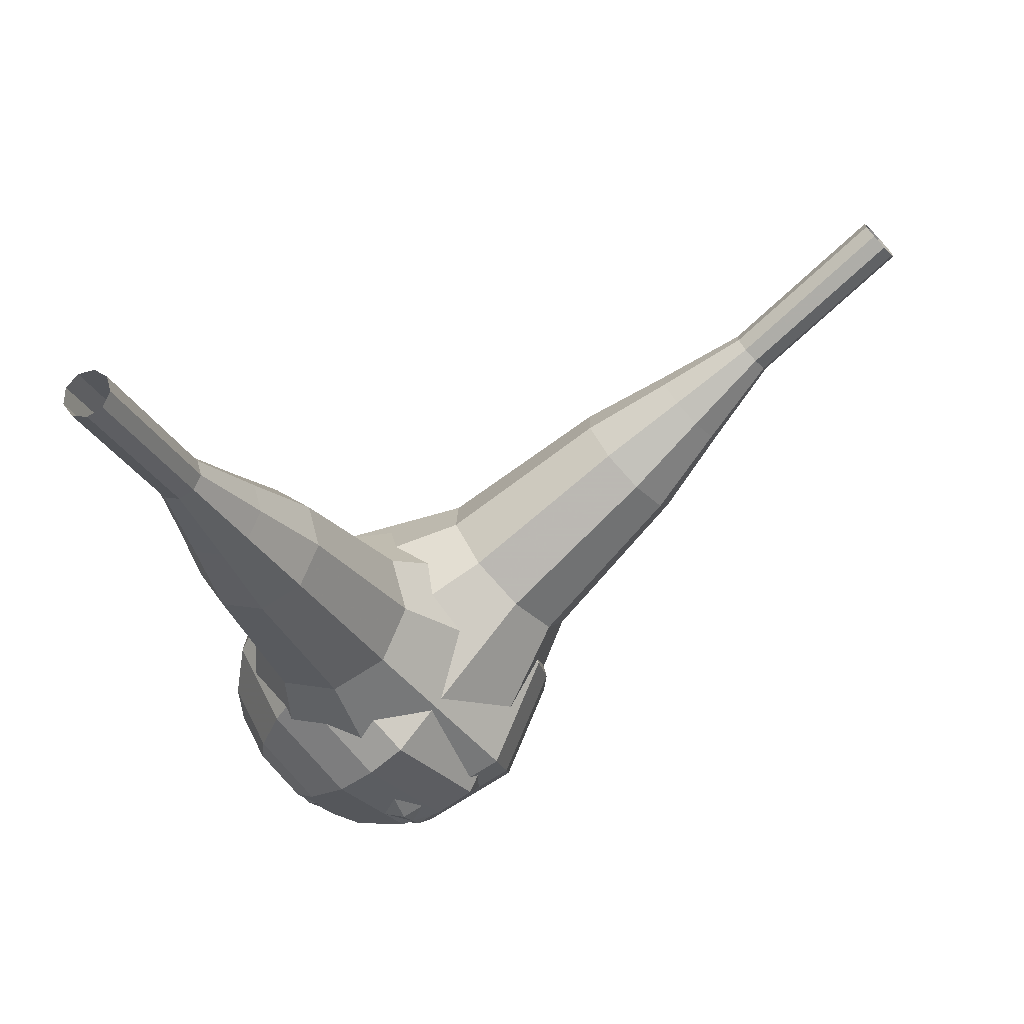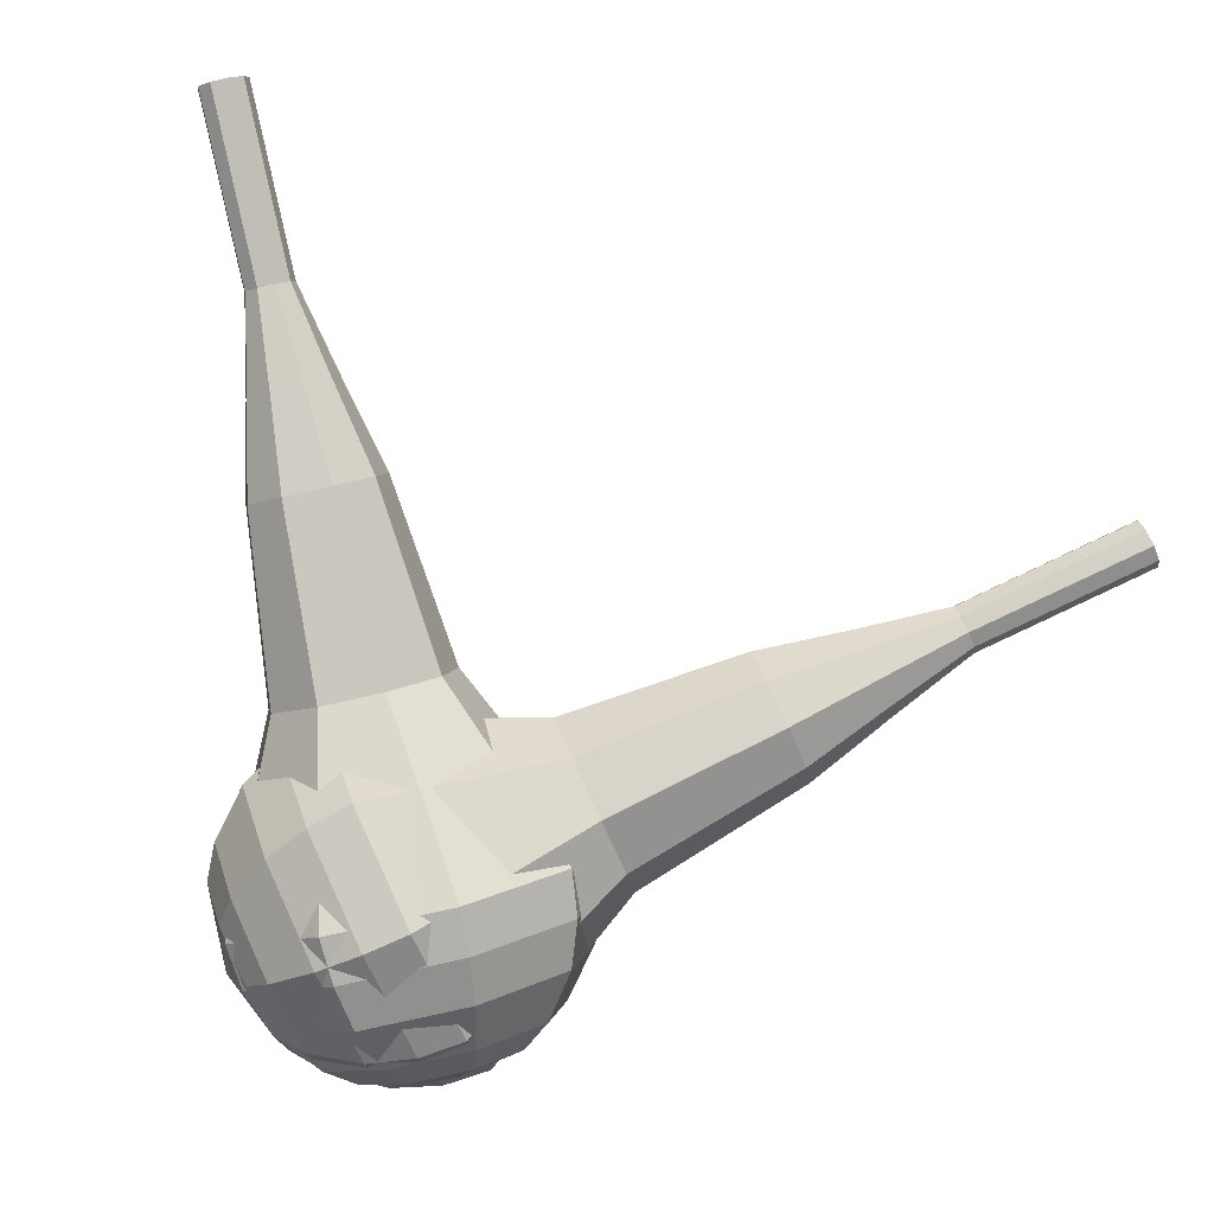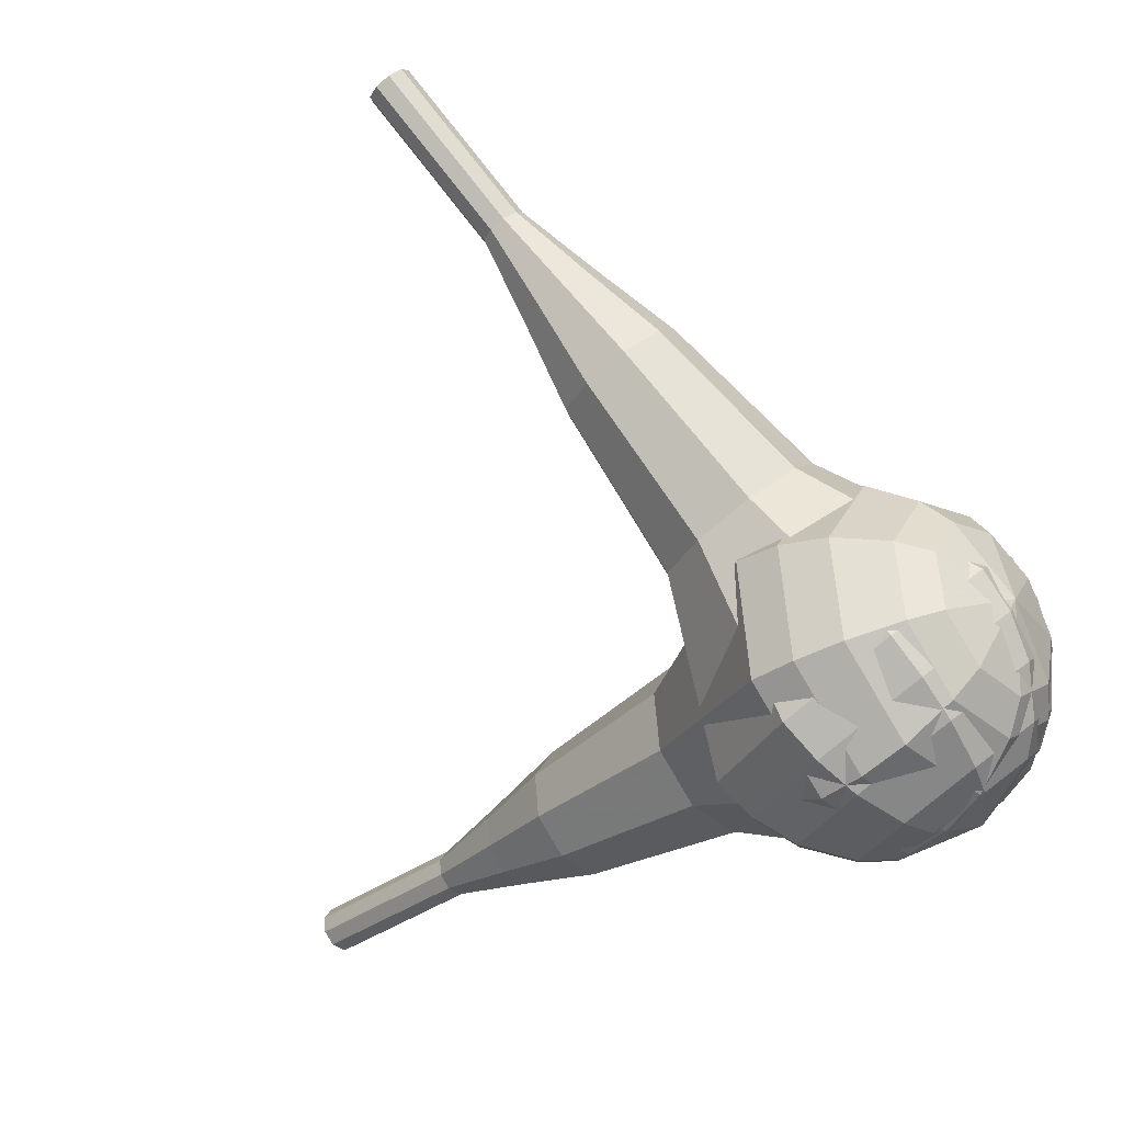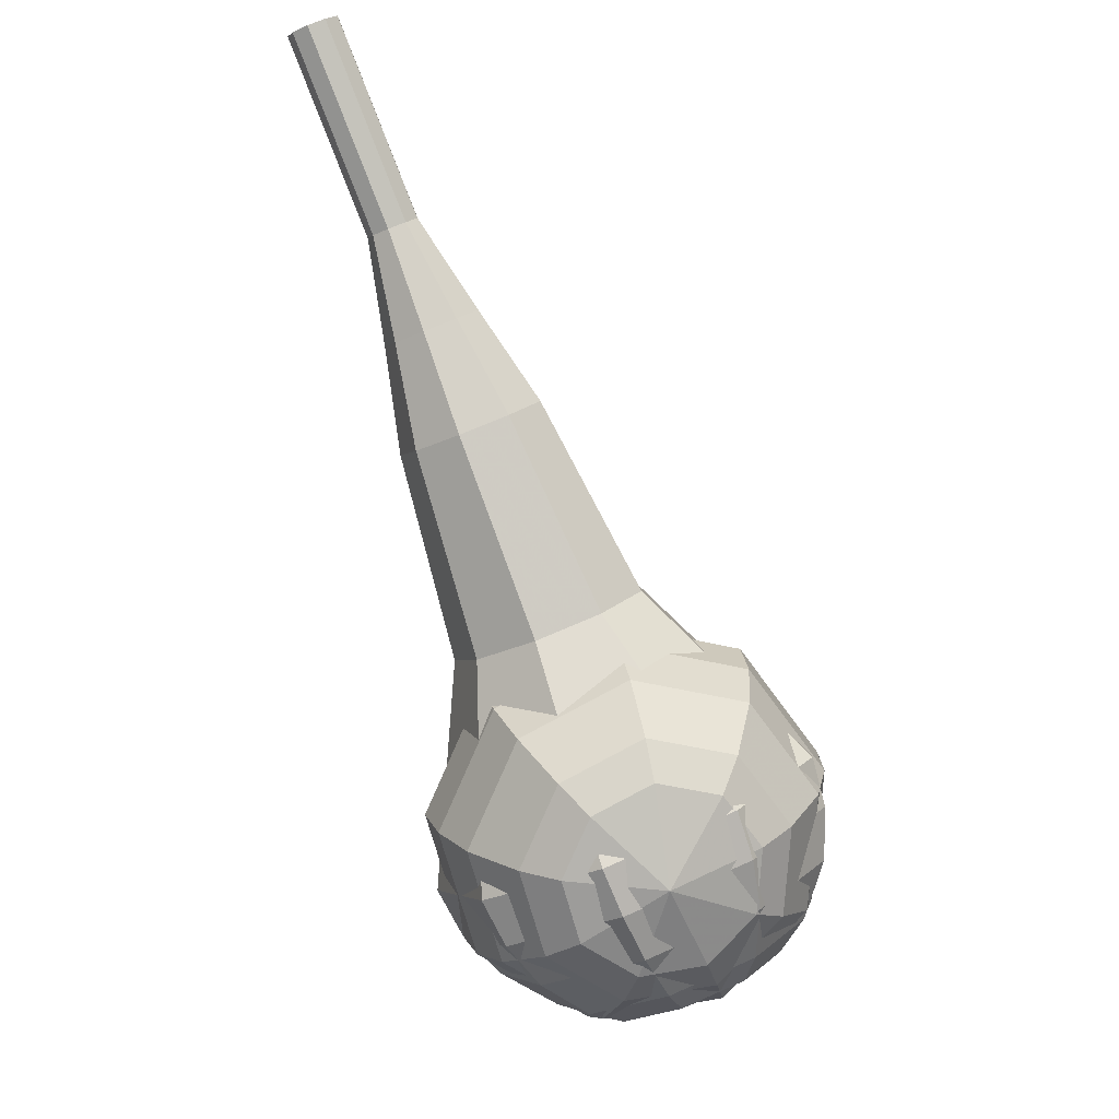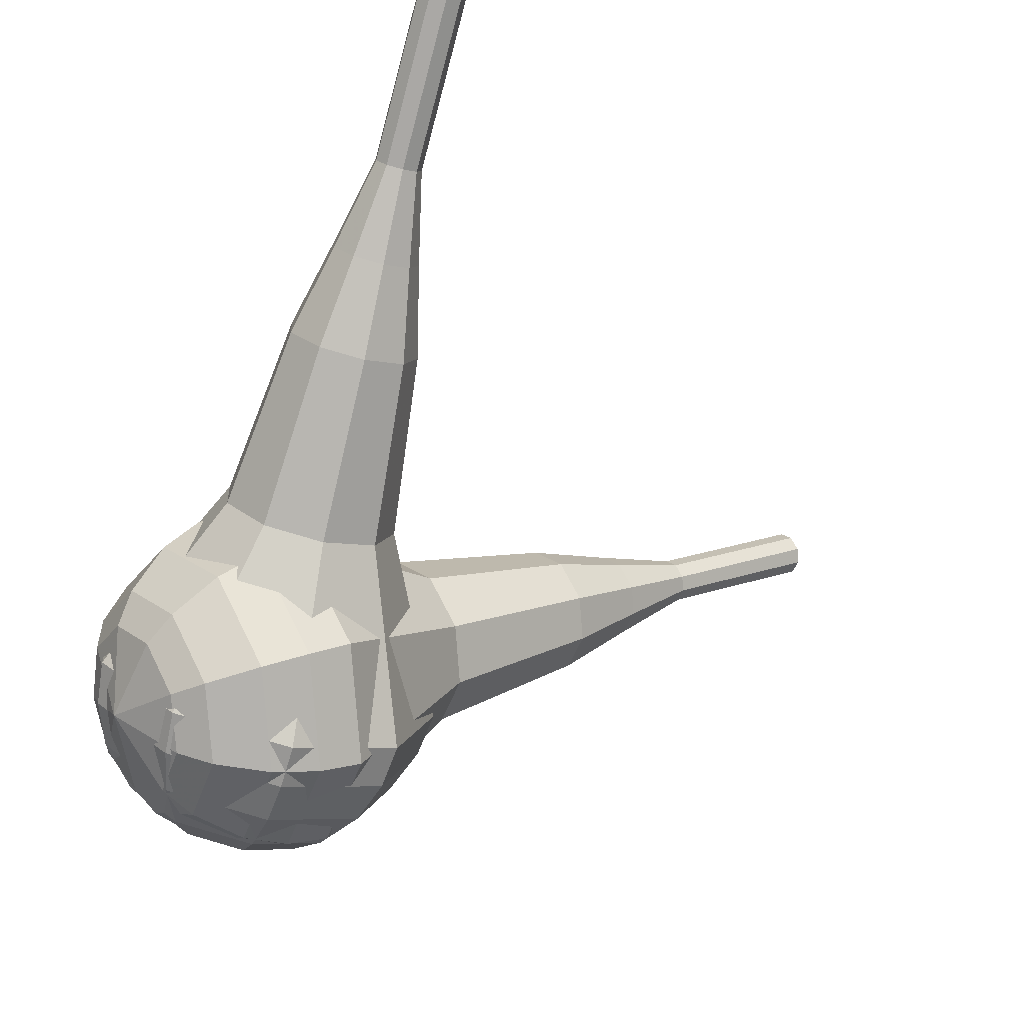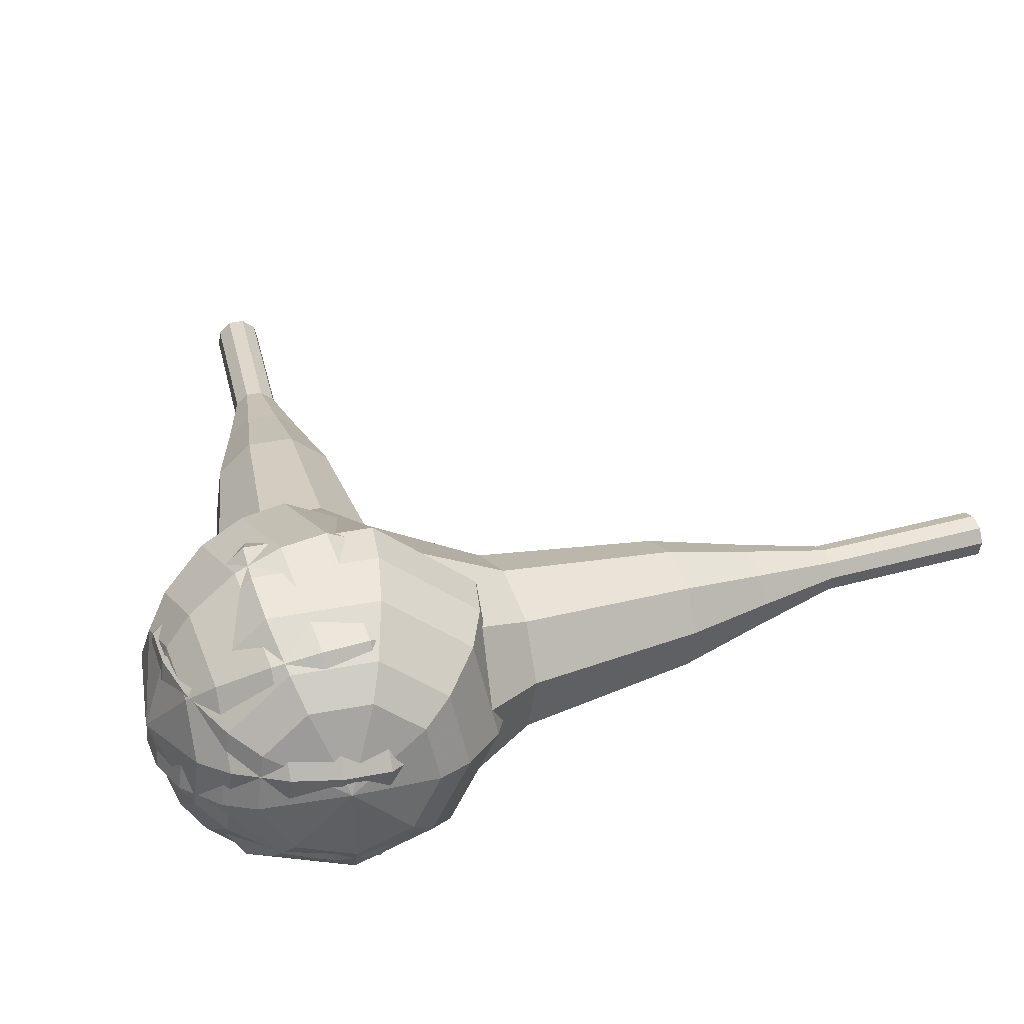
<metadata>
{"format":"obj","ext":"obj","renderer":"f3d","projection":"perspective","resolution":1024,"background":"white","views":[{"elev":-10.9,"azim":-1.6,"up":"+Y"},{"elev":25.4,"azim":26.8,"up":"+Z"},{"elev":-53.5,"azim":111.8,"up":"+Y"},{"elev":-7.1,"azim":-61.4,"up":"+Z"},{"elev":-61.4,"azim":-36.8,"up":"+Y"},{"elev":-36.5,"azim":28.6,"up":"+Z"}]}
</metadata>
<code>
g tube1
v 160.5 98.08 197.9
v 160.9 98.05 197.3
v 161.3 97.67 197
v 161.7 97.12 197.1
v 161.9 96.66 197.6
v 161.7 96.5 198.3
v 161.3 96.72 198.7
v 160.8 97.21 198.9
v 160.5 97.74 198.5
v 160.5 98.08 197.9
v 157.8 95.79 196.5
v 158.1 95.76 195.9
v 158.6 95.38 195.6
v 159 94.83 195.7
v 159.1 94.37 196.2
v 158.9 94.21 196.8
v 158.5 94.43 197.3
v 158 94.92 197.4
v 157.7 95.46 197.1
v 157.8 95.79 196.5
v 155 93.5 195.1
v 155.3 93.47 194.5
v 155.8 93.09 194.2
v 156.2 92.55 194.3
v 156.3 92.08 194.8
v 156.1 91.92 195.4
v 155.7 92.14 195.9
v 155.2 92.63 196
v 155 93.17 195.7
v 155 93.5 195.1
v 151.7 91.89 193.7
v 152.3 91.83 192.5
v 153.2 91.13 191.9
v 153.9 90.1 192.1
v 154.2 89.23 193.1
v 153.8 88.93 194.2
v 153 89.34 195.2
v 152.1 90.26 195.4
v 151.6 91.26 194.8
v 151.7 91.89 193.7
v 148.3 90.32 192.2
v 149.2 90.24 190.5
v 150.6 89.18 189.6
v 151.7 87.64 190
v 152 86.34 191.3
v 151.5 85.89 193.1
v 150.3 86.49 194.5
v 149 87.88 194.8
v 148.2 89.39 193.9
v 148.3 90.32 192.2
v 142.2 86.47 189.4
v 143.4 86.36 187.1
v 145.2 84.95 185.9
v 146.7 82.89 186.3
v 147.2 81.16 188.2
v 146.4 80.56 190.6
v 144.8 81.37 192.4
v 143.1 83.21 192.8
v 142 85.22 191.6
v 142.2 86.47 189.4
v 134.2 84.78 186.5
v 136.7 84.57 182
v 140.3 81.74 179.6
v 143.2 77.64 180.5
v 144.2 74.17 184.1
v 142.8 72.96 188.9
v 139.5 74.58 192.5
v 136.1 78.27 193.4
v 134 82.3 191
v 134.2 84.78 186.5
v 133 83.49 185.8
v 135.4 83.28 181.5
v 138.9 80.55 179.2
v 141.8 76.57 180
v 142.7 73.21 183.5
v 141.3 72.04 188.1
v 138.2 73.61 191.7
v 134.8 77.18 192.5
v 132.8 81.08 190.1
v 133 83.49 185.8
v 132.2 81.79 185.1
v 134.3 81.6 181.2
v 137.4 79.16 179.2
v 140 75.6 179.9
v 140.8 72.6 183
v 139.6 71.55 187.2
v 136.8 72.95 190.3
v 133.8 76.15 191.1
v 132 79.64 189
v 132.2 81.79 185.1
v 131.8 79.5 184.4
v 133.5 79.35 181.5
v 135.8 77.49 179.9
v 137.8 74.77 180.4
v 138.4 72.48 182.8
v 137.5 71.68 186
v 135.3 72.75 188.4
v 133 75.19 189
v 131.6 77.85 187.4
v 131.8 79.5 184.4
v 132 77.92 184.1
v 133.2 77.81 181.9
v 134.9 76.45 180.8
v 136.3 74.46 181.2
v 136.8 72.78 182.9
v 136.1 72.2 185.2
v 134.6 72.98 187
v 132.9 74.76 187.4
v 131.9 76.71 186.2
v 132 77.92 184.1
v 133.6 74.56 183.7
v 133.6 74.56 183.7
v 133.6 74.56 183.7
v 133.6 74.56 183.7
v 133.6 74.56 183.7
v 133.6 74.56 183.7
v 133.6 74.56 183.7
v 133.6 74.56 183.7
v 133.6 74.56 183.7
v 133.6 74.56 183.7
f 1 2 12
f 12 11 1
f 2 3 13
f 13 12 2
f 3 4 14
f 14 13 3
f 4 5 15
f 15 14 4
f 5 6 16
f 16 15 5
f 6 7 17
f 17 16 6
f 7 8 18
f 18 17 7
f 8 9 19
f 19 18 8
f 9 10 20
f 20 19 9
f 11 12 22
f 22 21 11
f 12 13 23
f 23 22 12
f 13 14 24
f 24 23 13
f 14 15 25
f 25 24 14
f 15 16 26
f 26 25 15
f 16 17 27
f 27 26 16
f 17 18 28
f 28 27 17
f 18 19 29
f 29 28 18
f 19 20 30
f 30 29 19
f 21 22 32
f 32 31 21
f 22 23 33
f 33 32 22
f 23 24 34
f 34 33 23
f 24 25 35
f 35 34 24
f 25 26 36
f 36 35 25
f 26 27 37
f 37 36 26
f 27 28 38
f 38 37 27
f 28 29 39
f 39 38 28
f 29 30 40
f 40 39 29
f 31 32 42
f 42 41 31
f 32 33 43
f 43 42 32
f 33 34 44
f 44 43 33
f 34 35 45
f 45 44 34
f 35 36 46
f 46 45 35
f 36 37 47
f 47 46 36
f 37 38 48
f 48 47 37
f 38 39 49
f 49 48 38
f 39 40 50
f 50 49 39
f 41 42 52
f 52 51 41
f 42 43 53
f 53 52 42
f 43 44 54
f 54 53 43
f 44 45 55
f 55 54 44
f 45 46 56
f 56 55 45
f 46 47 57
f 57 56 46
f 47 48 58
f 58 57 47
f 48 49 59
f 59 58 48
f 49 50 60
f 60 59 49
f 51 52 62
f 62 61 51
f 52 53 63
f 63 62 52
f 53 54 64
f 64 63 53
f 54 55 65
f 65 64 54
f 55 56 66
f 66 65 55
f 56 57 67
f 67 66 56
f 57 58 68
f 68 67 57
f 58 59 69
f 69 68 58
f 59 60 70
f 70 69 59
f 61 62 72
f 72 71 61
f 62 63 73
f 73 72 62
f 63 64 74
f 74 73 63
f 64 65 75
f 75 74 64
f 65 66 76
f 76 75 65
f 66 67 77
f 77 76 66
f 67 68 78
f 78 77 67
f 68 69 79
f 79 78 68
f 69 70 80
f 80 79 69
f 71 72 82
f 82 81 71
f 72 73 83
f 83 82 72
f 73 74 84
f 84 83 73
f 74 75 85
f 85 84 74
f 75 76 86
f 86 85 75
f 76 77 87
f 87 86 76
f 77 78 88
f 88 87 77
f 78 79 89
f 89 88 78
f 79 80 90
f 90 89 79
f 81 82 92
f 92 91 81
f 82 83 93
f 93 92 82
f 83 84 94
f 94 93 83
f 84 85 95
f 95 94 84
f 85 86 96
f 96 95 85
f 86 87 97
f 97 96 86
f 87 88 98
f 98 97 87
f 88 89 99
f 99 98 88
f 89 90 100
f 100 99 89
f 91 92 102
f 102 101 91
f 92 93 103
f 103 102 92
f 93 94 104
f 104 103 93
f 94 95 105
f 105 104 94
f 95 96 106
f 106 105 95
f 96 97 107
f 107 106 96
f 97 98 108
f 108 107 97
f 98 99 109
f 109 108 98
f 99 100 110
f 110 109 99
f 101 102 112
f 112 111 101
f 102 103 113
f 113 112 102
f 103 104 114
f 114 113 103
f 104 105 115
f 115 114 104
f 105 106 116
f 116 115 105
f 106 107 117
f 117 116 106
f 107 108 118
f 118 117 107
f 108 109 119
f 119 118 108
f 109 110 120
f 120 119 109
v 127.5 85.03 214.5
v 127.1 85.54 214.2
v 127.2 86.21 214.1
v 127.6 86.72 214.2
v 128.3 86.84 214.4
v 128.8 86.51 214.7
v 129 85.88 214.9
v 128.7 85.26 214.9
v 128.1 84.92 214.8
v 127.5 85.03 214.5
v 128.9 84.17 211
v 128.5 84.68 210.7
v 128.5 85.35 210.6
v 129 85.86 210.6
v 129.6 85.98 210.9
v 130.2 85.65 211.2
v 130.3 85.02 211.4
v 130.1 84.4 211.4
v 129.5 84.06 211.3
v 128.9 84.17 211
v 130.2 83.31 207.5
v 129.9 83.82 207.2
v 129.9 84.49 207.1
v 130.4 85 207.1
v 131 85.12 207.4
v 131.5 84.79 207.7
v 131.7 84.16 207.9
v 131.4 83.54 207.9
v 130.9 83.2 207.8
v 130.2 83.31 207.5
v 131.1 81.71 204
v 130.5 82.66 203.5
v 130.5 83.91 203.2
v 131.4 84.88 203.3
v 132.6 85.1 203.7
v 133.6 84.48 204.3
v 133.9 83.31 204.7
v 133.4 82.13 204.8
v 132.3 81.5 204.5
v 131.1 81.71 204
v 132 80.06 200.5
v 131 81.49 199.7
v 131.1 83.36 199.3
v 132.4 84.81 199.5
v 134.2 85.14 200.1
v 135.7 84.21 200.9
v 136.1 82.46 201.5
v 135.4 80.69 201.7
v 133.8 79.74 201.3
v 132 80.06 200.5
v 134.3 77.54 193.5
v 132.9 79.45 192.5
v 133.1 81.95 192
v 134.8 83.87 192.1
v 137.1 84.32 193
v 139.1 83.09 194
v 139.8 80.74 194.9
v 138.8 78.39 195.1
v 136.6 77.12 194.5
v 134.3 77.54 193.5
v 135 72.65 186.5
v 132.2 76.46 184.5
v 132.6 81.46 183.4
v 136 85.31 183.8
v 140.8 86.21 185.4
v 144.7 83.73 187.6
v 146 79.05 189.2
v 144 74.34 189.6
v 139.7 71.81 188.5
v 135 72.65 186.5
v 135.8 72.43 184.8
v 133.1 76.12 182.8
v 133.5 80.96 181.8
v 136.8 84.69 182.2
v 141.4 85.56 183.8
v 145.2 83.17 185.8
v 146.4 78.63 187.4
v 144.5 74.07 187.8
v 140.3 71.62 186.8
v 135.8 72.43 184.8
v 136.9 72.66 183.1
v 134.5 75.96 181.3
v 134.8 80.29 180.4
v 137.7 83.63 180.7
v 141.9 84.41 182.2
v 145.3 82.26 184
v 146.4 78.2 185.5
v 144.7 74.12 185.8
v 140.9 71.94 184.8
v 136.9 72.66 183.1
v 138.4 73.54 181.4
v 136.5 76.06 180.1
v 136.8 79.37 179.3
v 139 81.92 179.6
v 142.2 82.51 180.7
v 144.8 80.88 182.1
v 145.6 77.78 183.2
v 144.3 74.66 183.4
v 141.4 72.99 182.7
v 138.4 73.54 181.4
v 139.4 74.46 180.5
v 138.1 76.31 179.6
v 138.2 78.73 179
v 139.9 80.59 179.2
v 142.2 81.03 180
v 144.1 79.83 181.1
v 144.7 77.56 181.9
v 143.7 75.28 182
v 141.7 74.06 181.5
v 139.4 74.46 180.5
v 141.7 77.33 179.7
v 141.7 77.33 179.7
v 141.7 77.33 179.7
v 141.7 77.33 179.7
v 141.7 77.33 179.7
v 141.7 77.33 179.7
v 141.7 77.33 179.7
v 141.7 77.33 179.7
v 141.7 77.33 179.7
v 141.7 77.33 179.7
f 121 122 132
f 132 131 121
f 122 123 133
f 133 132 122
f 123 124 134
f 134 133 123
f 124 125 135
f 135 134 124
f 125 126 136
f 136 135 125
f 126 127 137
f 137 136 126
f 127 128 138
f 138 137 127
f 128 129 139
f 139 138 128
f 129 130 140
f 140 139 129
f 131 132 142
f 142 141 131
f 132 133 143
f 143 142 132
f 133 134 144
f 144 143 133
f 134 135 145
f 145 144 134
f 135 136 146
f 146 145 135
f 136 137 147
f 147 146 136
f 137 138 148
f 148 147 137
f 138 139 149
f 149 148 138
f 139 140 150
f 150 149 139
f 141 142 152
f 152 151 141
f 142 143 153
f 153 152 142
f 143 144 154
f 154 153 143
f 144 145 155
f 155 154 144
f 145 146 156
f 156 155 145
f 146 147 157
f 157 156 146
f 147 148 158
f 158 157 147
f 148 149 159
f 159 158 148
f 149 150 160
f 160 159 149
f 151 152 162
f 162 161 151
f 152 153 163
f 163 162 152
f 153 154 164
f 164 163 153
f 154 155 165
f 165 164 154
f 155 156 166
f 166 165 155
f 156 157 167
f 167 166 156
f 157 158 168
f 168 167 157
f 158 159 169
f 169 168 158
f 159 160 170
f 170 169 159
f 161 162 172
f 172 171 161
f 162 163 173
f 173 172 162
f 163 164 174
f 174 173 163
f 164 165 175
f 175 174 164
f 165 166 176
f 176 175 165
f 166 167 177
f 177 176 166
f 167 168 178
f 178 177 167
f 168 169 179
f 179 178 168
f 169 170 180
f 180 179 169
f 171 172 182
f 182 181 171
f 172 173 183
f 183 182 172
f 173 174 184
f 184 183 173
f 174 175 185
f 185 184 174
f 175 176 186
f 186 185 175
f 176 177 187
f 187 186 176
f 177 178 188
f 188 187 177
f 178 179 189
f 189 188 178
f 179 180 190
f 190 189 179
f 181 182 192
f 192 191 181
f 182 183 193
f 193 192 182
f 183 184 194
f 194 193 183
f 184 185 195
f 195 194 184
f 185 186 196
f 196 195 185
f 186 187 197
f 197 196 186
f 187 188 198
f 198 197 187
f 188 189 199
f 199 198 188
f 189 190 200
f 200 199 189
f 191 192 202
f 202 201 191
f 192 193 203
f 203 202 192
f 193 194 204
f 204 203 193
f 194 195 205
f 205 204 194
f 195 196 206
f 206 205 195
f 196 197 207
f 207 206 196
f 197 198 208
f 208 207 197
f 198 199 209
f 209 208 198
f 199 200 210
f 210 209 199
f 201 202 212
f 212 211 201
f 202 203 213
f 213 212 202
f 203 204 214
f 214 213 203
f 204 205 215
f 215 214 204
f 205 206 216
f 216 215 205
f 206 207 217
f 217 216 206
f 207 208 218
f 218 217 207
f 208 209 219
f 219 218 208
f 209 210 220
f 220 219 209
f 211 212 222
f 222 221 211
f 212 213 223
f 223 222 212
f 213 214 224
f 224 223 213
f 214 215 225
f 225 224 214
f 215 216 226
f 226 225 215
f 216 217 227
f 227 226 216
f 217 218 228
f 228 227 217
f 218 219 229
f 229 228 218
f 219 220 230
f 230 229 219
f 221 222 232
f 232 231 221
f 222 223 233
f 233 232 222
f 223 224 234
f 234 233 223
f 224 225 235
f 235 234 224
f 225 226 236
f 236 235 225
f 226 227 237
f 237 236 226
f 227 228 238
f 238 237 227
f 228 229 239
f 239 238 228
f 229 230 240
f 240 239 229
g

</code>
